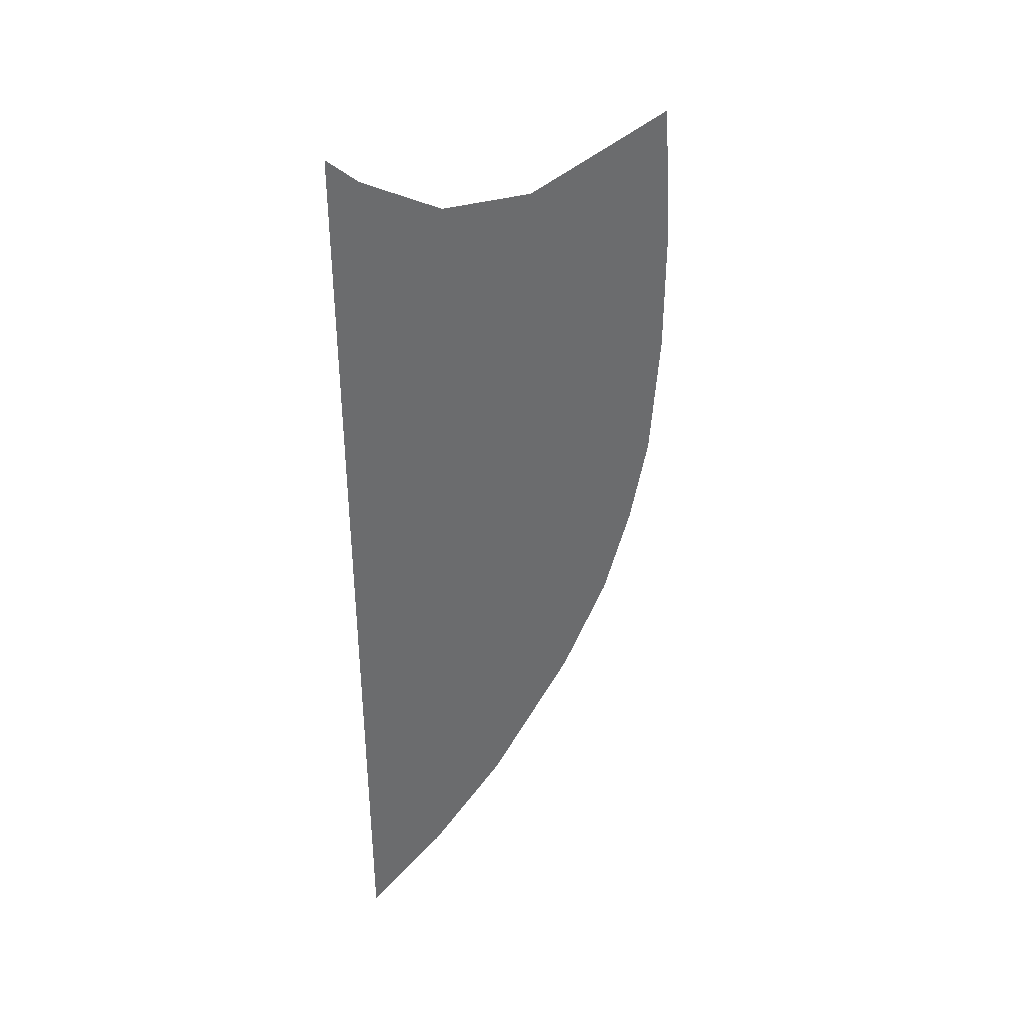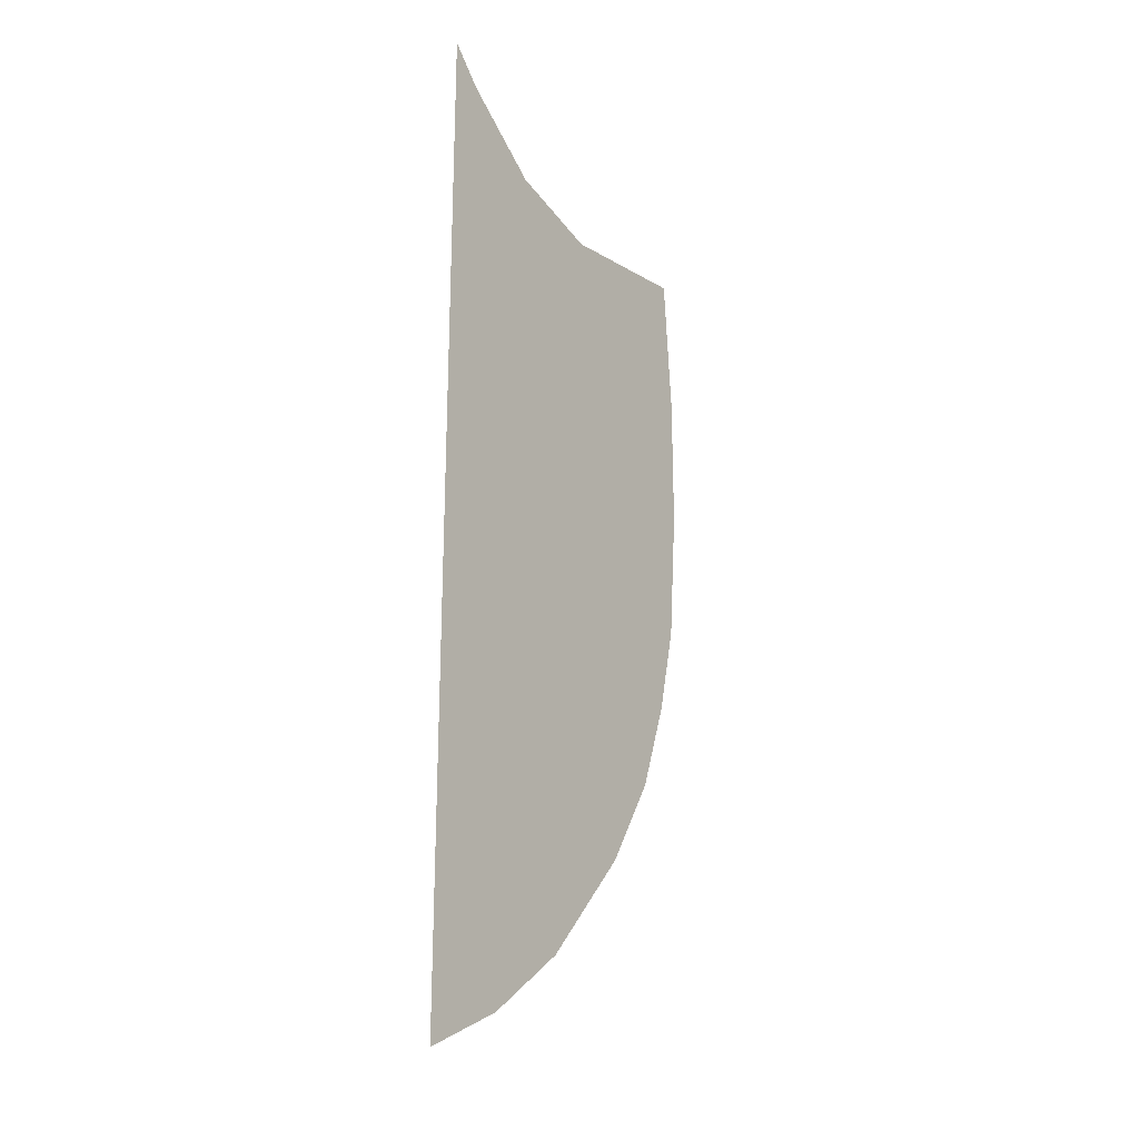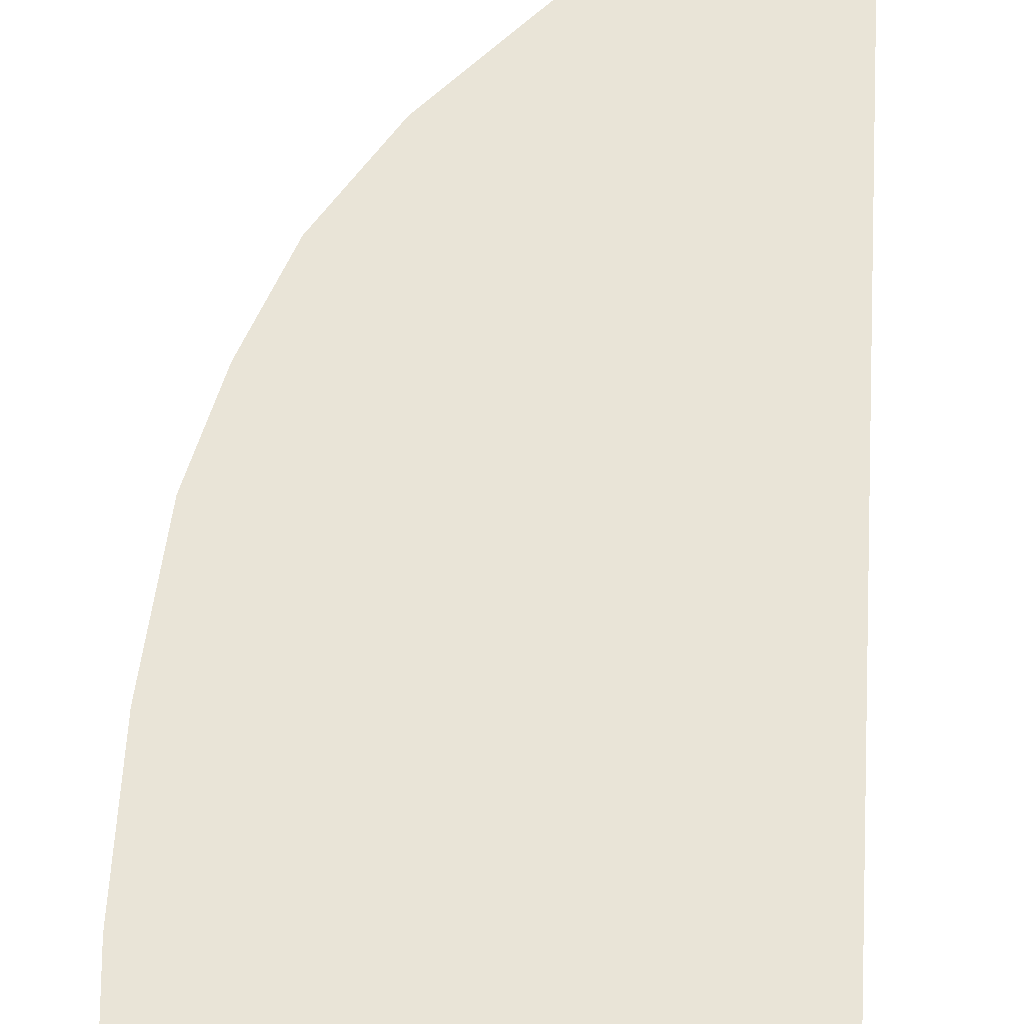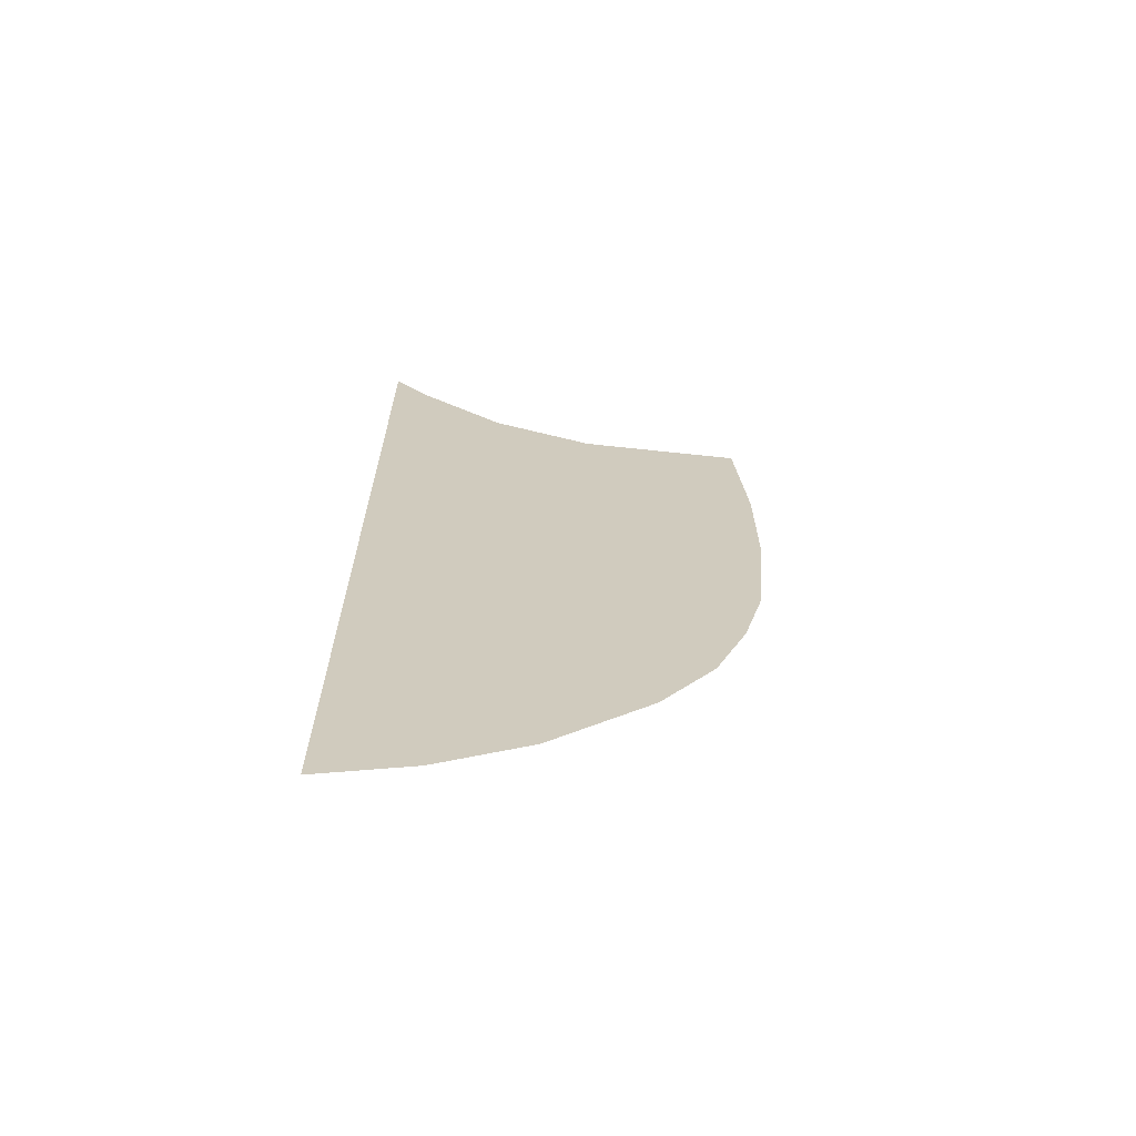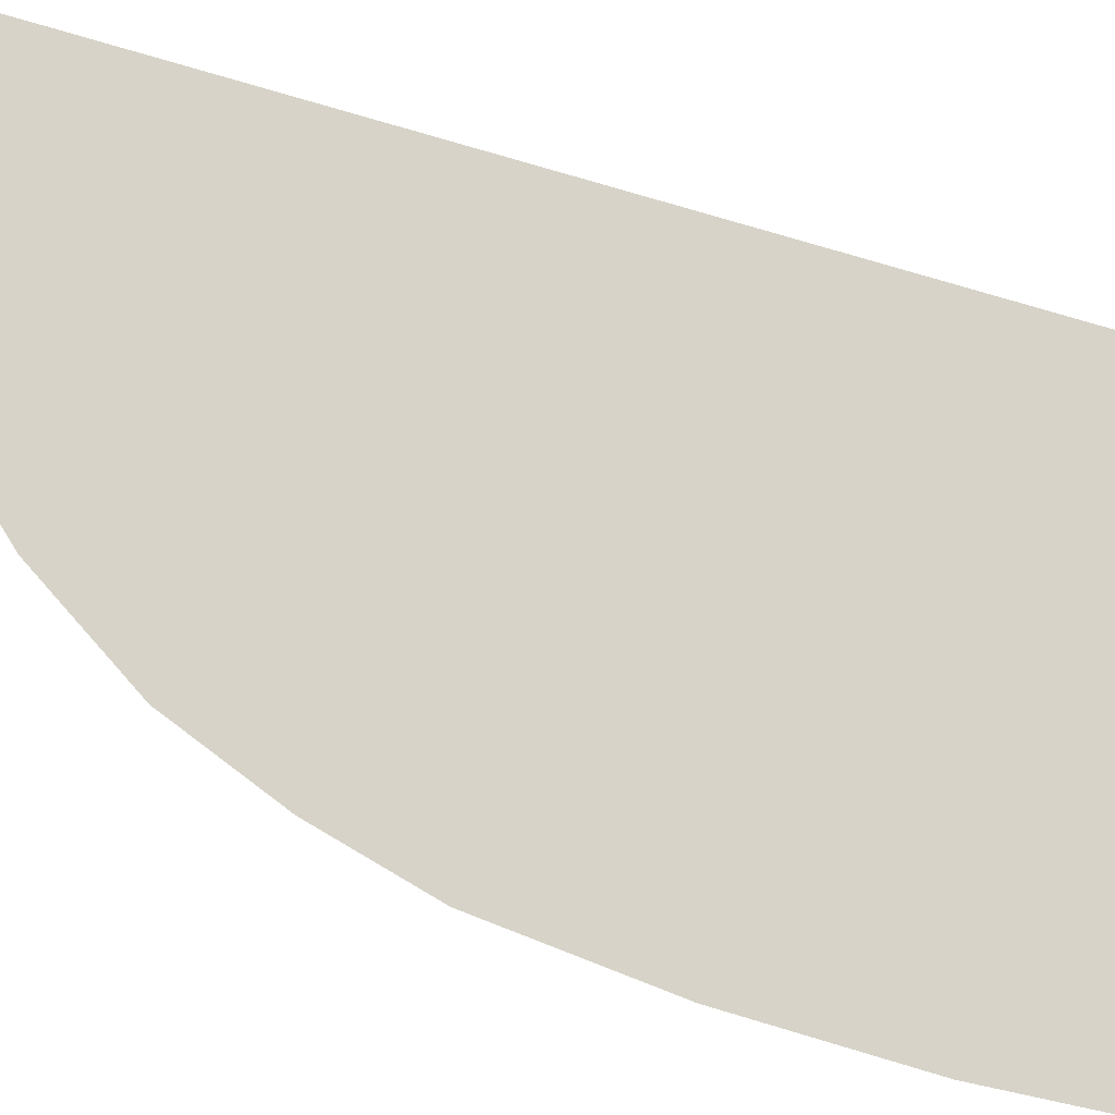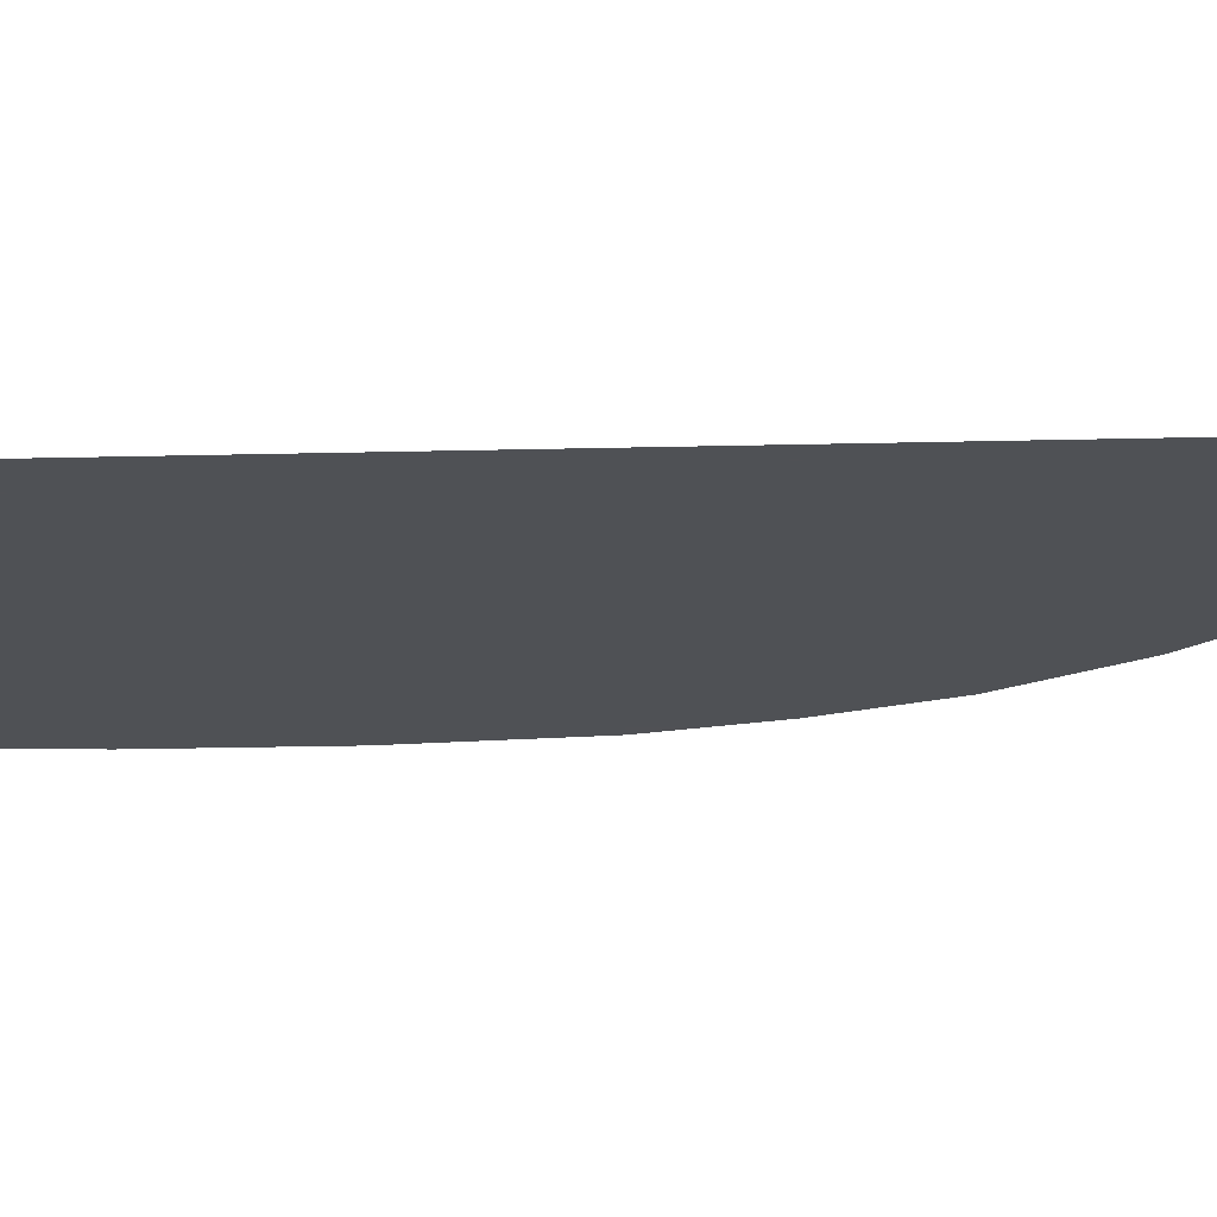
<metadata>
{"format":"obj","ext":"obj","renderer":"f3d","projection":"perspective","resolution":1024,"background":"white","views":[{"elev":39.7,"azim":142.8,"up":"+Z"},{"elev":-24.4,"azim":123.3,"up":"+Z"},{"elev":60.9,"azim":3.4,"up":"+Y"},{"elev":-67.8,"azim":170.0,"up":"+Z"},{"elev":77.0,"azim":-73.4,"up":"+Y"},{"elev":-20.1,"azim":92.7,"up":"+Y"}]}
</metadata>
<code>
v -0.275 0 -0.7125
v -0.225 0 -0.8
v -0.2 0 -0.7375
v -0.0625 0 -0.425
v 0 0 -0.625
v 0 0 -0.2125
v -0.0625 0 -0.425
v -0.2875 0 -0.4125
v -0.1 0 -0.55
v -0.1 0 -0.55
v -0.1625 0 -0.7375
v 0 0 -0.625
v 0 0 -0.625
v -0.0625 0 -0.425
v -0.1 0 -0.55
v -0.25 0 -0.1625
v -0.125 0 -0.1375
v -0.1352 0 -0.1022
v -0.25 0 -0.125
v -0.25 0 -0.125
v -0.3648 0 -0.1022
v -0.375 0 -0.1375
v -0.25 0 -0.1625
v -0.0125 0 -0.0625
v -0.03787 0 -0.03714
v -0.1352 0 -0.1022
v -0.125 0 -0.1375
v -0.3648 0 -0.1022
v -0.4375 0 -0.0875
v -0.4 0 -0.1375
v -0.375 0 -0.1375
v 0 0 -0.05
v 0 0 0
v -0.03787 0 -0.03714
v -0.0125 0 -0.0625
v 0 0 -0.7625
v -0.0375 0 -0.7625
v -0.075 0 -0.9625
v 0 0 -1.012
v -0.0375 0 -0.7625
v -0.0875 0 -0.75
v -0.15 0 -0.9
v -0.075 0 -0.9625
v -0.1125 0 -0.75
v -0.2125 0 -0.825
v -0.15 0 -0.9
v -0.0875 0 -0.75
v -0.0875 0 -0.2875
v -0.05 0 -0.2875
v 0 0 -0.1125
v -0.05 0 -0.15
v -0.05 0 -0.15
v -0.1 0 -0.1875
v -0.15 0 -0.3
v -0.0875 0 -0.2875
v -0.1 0 -0.1875
v -0.175 0 -0.2125
v -0.225 0 -0.3125
v -0.15 0 -0.3
v -0.175 0 -0.2125
v -0.25 0 -0.2125
v -0.275 0 -0.325
v -0.225 0 -0.3125
v -0.25 0 -0.2125
v -0.35 0 -0.2
v -0.35 0 -0.35
v -0.275 0 -0.325
v -0.35 0 -0.2
v -0.355 0 -0.3
v -0.35 0 -0.35
v -0.4 0 -0.1375
v -0.4375 0 -0.0875
v -0.45 0 -0.25
v -0.4125 0 -0.25
v -0.45 0 -0.4
v -0.4125 0 -0.4
v -0.4125 0 -0.25
v -0.45 0 -0.25
v -0.4375 0 -0.55
v -0.4 0 -0.55
v -0.4125 0 -0.4
v -0.45 0 -0.4
v -0.4125 0 -0.65
v -0.375 0 -0.65
v -0.4 0 -0.55
v -0.4375 0 -0.55
v -0.375 0 -0.75
v -0.3375 0 -0.75
v -0.375 0 -0.65
v -0.4125 0 -0.65
v -0.3125 0 -0.85
v -0.275 0 -0.85
v -0.3375 0 -0.75
v -0.375 0 -0.75
v -0.2 0 -0.975
v -0.2 0 -0.9375
v -0.275 0 -0.85
v -0.3125 0 -0.85
v -0.1 0 -1.05
v -0.1 0 -1.012
v -0.2 0 -0.9375
v -0.2 0 -0.975
v 0 0 -1.1
v 0 0 -1.062
v -0.1 0 -1.012
v -0.1 0 -1.05
v -0.0125 0 -0.0625
v 0 0 -0.1125
v 0 0 -0.05
v -0.05 0 -0.15
v 0 0 -0.1125
v -0.0125 0 -0.0625
v -0.0125 0 -0.0625
v -0.125 0 -0.1375
v -0.05 0 -0.15
v -0.125 0 -0.1375
v -0.1 0 -0.1875
v -0.05 0 -0.15
v -0.125 0 -0.1375
v -0.175 0 -0.2125
v -0.1 0 -0.1875
v -0.125 0 -0.1375
v -0.25 0 -0.1625
v -0.175 0 -0.2125
v -0.25 0 -0.1625
v -0.375 0 -0.1375
v -0.175 0 -0.2125
v -0.375 0 -0.1375
v -0.25 0 -0.2125
v -0.175 0 -0.2125
v -0.375 0 -0.1375
v -0.35 0 -0.2
v -0.25 0 -0.2125
v -0.375 0 -0.1375
v -0.4 0 -0.1375
v -0.35 0 -0.2
v -0.4 0 -0.1375
v -0.4125 0 -0.25
v -0.35 0 -0.2
v -0.4125 0 -0.25
v -0.355 0 -0.3
v -0.35 0 -0.2
v -0.4125 0 -0.25
v -0.4125 0 -0.4
v -0.355 0 -0.3
v -0.05 0 -0.2875
v 0 0 -0.2125
v 0 0 -0.1125
v -0.0625 0 -0.425
v 0 0 -0.2125
v -0.05 0 -0.2875
v -0.05 0 -0.2875
v -0.0875 0 -0.2875
v -0.0625 0 -0.425
v -0.0875 0 -0.2875
v -0.15 0 -0.3
v -0.0625 0 -0.425
v -0.0625 0 -0.425
v -0.15 0 -0.3
v -0.225 0 -0.3125
v -0.225 0 -0.3125
v -0.275 0 -0.325
v -0.0625 0 -0.425
v -0.275 0 -0.325
v -0.2875 0 -0.4125
v -0.0625 0 -0.425
v -0.275 0 -0.325
v -0.35 0 -0.35
v -0.2875 0 -0.4125
v -0.355 0 -0.3
v -0.4125 0 -0.4
v -0.35 0 -0.35
v -0.4 0 -0.55
v -0.35 0 -0.35
v -0.4125 0 -0.4
v -0.4 0 -0.55
v -0.2875 0 -0.4125
v -0.35 0 -0.35
v -0.4 0 -0.55
v -0.1 0 -0.55
v -0.2875 0 -0.4125
v -0.4 0 -0.55
v -0.1625 0 -0.7375
v -0.1 0 -0.55
v -0.4 0 -0.55
v -0.2 0 -0.7375
v -0.1625 0 -0.7375
v -0.4 0 -0.55
v -0.275 0 -0.7125
v -0.2 0 -0.7375
v -0.4 0 -0.55
v -0.375 0 -0.65
v -0.275 0 -0.7125
v -0.375 0 -0.65
v -0.3375 0 -0.75
v -0.275 0 -0.7125
v -0.3375 0 -0.75
v -0.275 0 -0.85
v -0.275 0 -0.7125
v -0.275 0 -0.85
v -0.225 0 -0.8
v -0.275 0 -0.7125
v -0.225 0 -0.8
v -0.1625 0 -0.7375
v -0.2 0 -0.7375
v -0.2125 0 -0.825
v -0.1125 0 -0.75
v -0.1625 0 -0.7375
v -0.2125 0 -0.825
v -0.1625 0 -0.7375
v -0.225 0 -0.8
v -0.275 0 -0.85
v -0.2125 0 -0.825
v -0.225 0 -0.8
v -0.275 0 -0.85
v -0.15 0 -0.9
v -0.2125 0 -0.825
v -0.2 0 -0.9375
v -0.15 0 -0.9
v -0.275 0 -0.85
v -0.2 0 -0.9375
v -0.075 0 -0.9625
v -0.15 0 -0.9
v -0.2 0 -0.9375
v -0.1 0 -1.012
v -0.075 0 -0.9625
v -0.1 0 -1.012
v 0 0 -1.012
v -0.075 0 -0.9625
v 0 0 -1.062
v 0 0 -1.012
v -0.1 0 -1.012
v -0.0375 0 -0.7625
v 0 0 -0.7625
v 0 0 -0.625
v 0 0 -0.625
v -0.0875 0 -0.75
v -0.0375 0 -0.7625
v 0 0 -0.625
v -0.1125 0 -0.75
v -0.0875 0 -0.75
v 0 0 -0.625
v -0.1625 0 -0.7375
v -0.1125 0 -0.75
g mesh6953534
f 1 2 3
f 4 5 6
f 7 8 9
f 10 11 12
f 13 14 15
f 16 17 18
f 18 19 16
f 20 21 22
f 22 23 20
f 24 25 26
f 26 27 24
f 28 29 30
f 30 31 28
f 32 33 34
f 34 35 32
f 36 37 38
f 38 39 36
f 40 41 42
f 42 43 40
f 44 45 46
f 46 47 44
f 48 49 50
f 50 51 48
f 52 53 54
f 54 55 52
f 56 57 58
f 58 59 56
f 60 61 62
f 62 63 60
f 64 65 66
f 66 67 64
f 68 69 70
f 71 72 73
f 73 74 71
f 75 76 77
f 77 78 75
f 79 80 81
f 81 82 79
f 83 84 85
f 85 86 83
f 87 88 89
f 89 90 87
f 91 92 93
f 93 94 91
f 95 96 97
f 97 98 95
f 99 100 101
f 101 102 99
f 103 104 105
f 105 106 103
f 107 108 109
f 110 111 112
f 113 114 115
f 116 117 118
f 119 120 121
f 122 123 124
f 125 126 127
f 128 129 130
f 131 132 133
f 134 135 136
f 137 138 139
f 140 141 142
f 143 144 145
f 146 147 148
f 149 150 151
f 152 153 154
f 155 156 157
f 158 159 160
f 161 162 163
f 164 165 166
f 167 168 169
f 170 171 172
f 173 174 175
f 176 177 178
f 179 180 181
f 182 183 184
f 185 186 187
f 188 189 190
f 191 192 193
f 194 195 196
f 197 198 199
f 200 201 202
f 203 204 205
f 206 207 208
f 209 210 211
f 212 213 214
f 215 216 217
f 218 219 220
f 221 222 223
f 224 225 226
f 227 228 229
f 230 231 232
f 233 234 235
f 236 237 238
f 239 240 241
f 242 243 244

</code>
